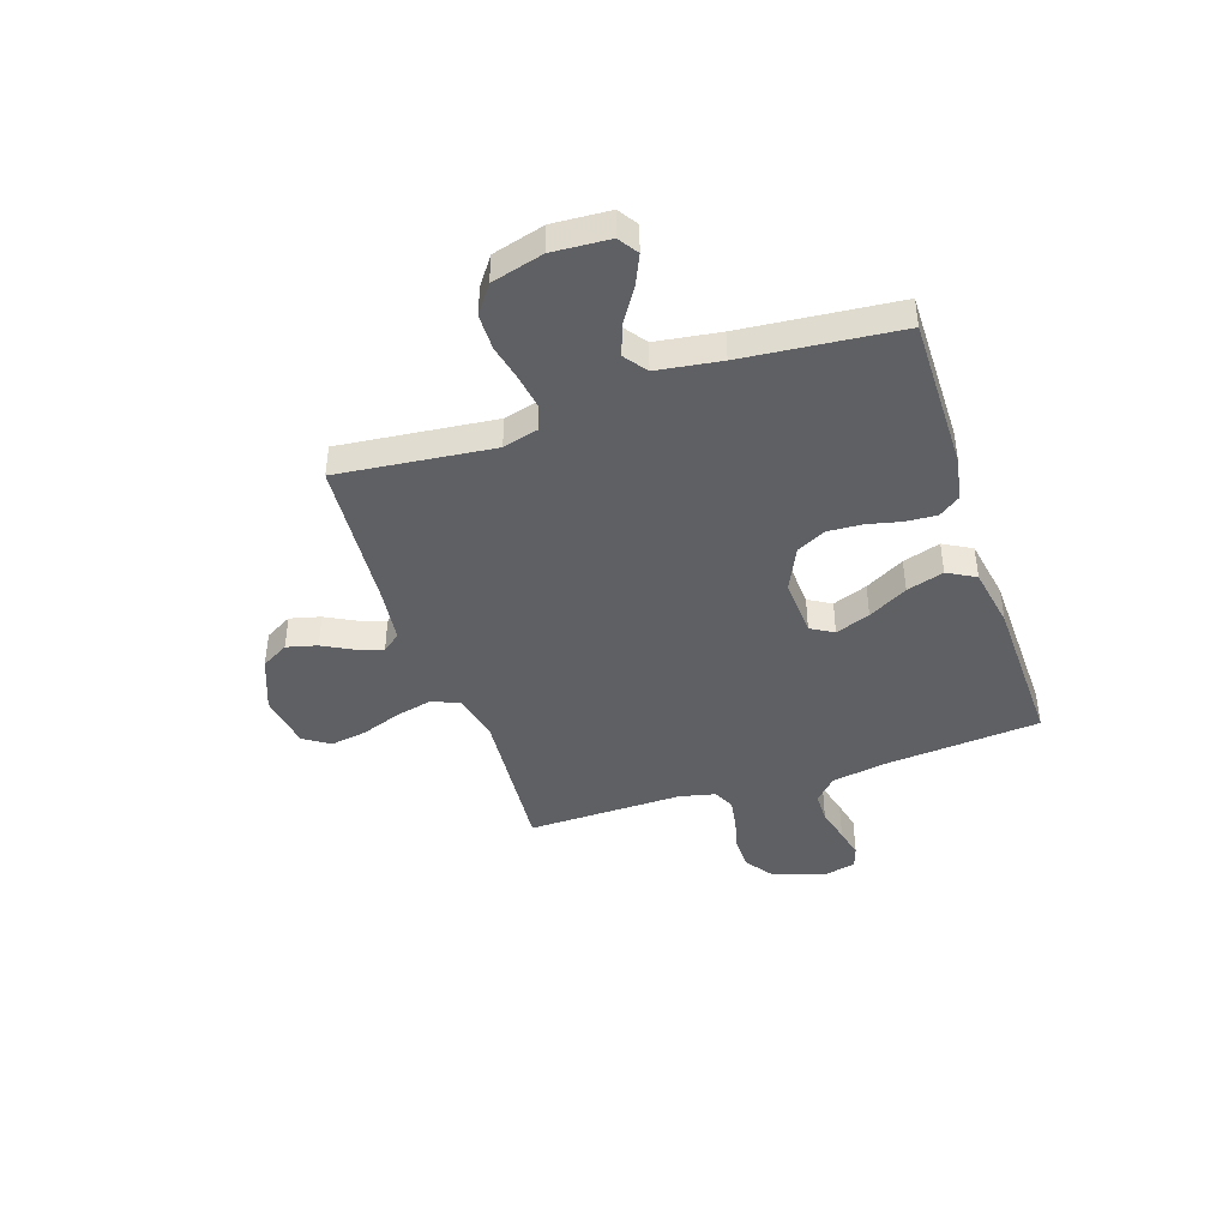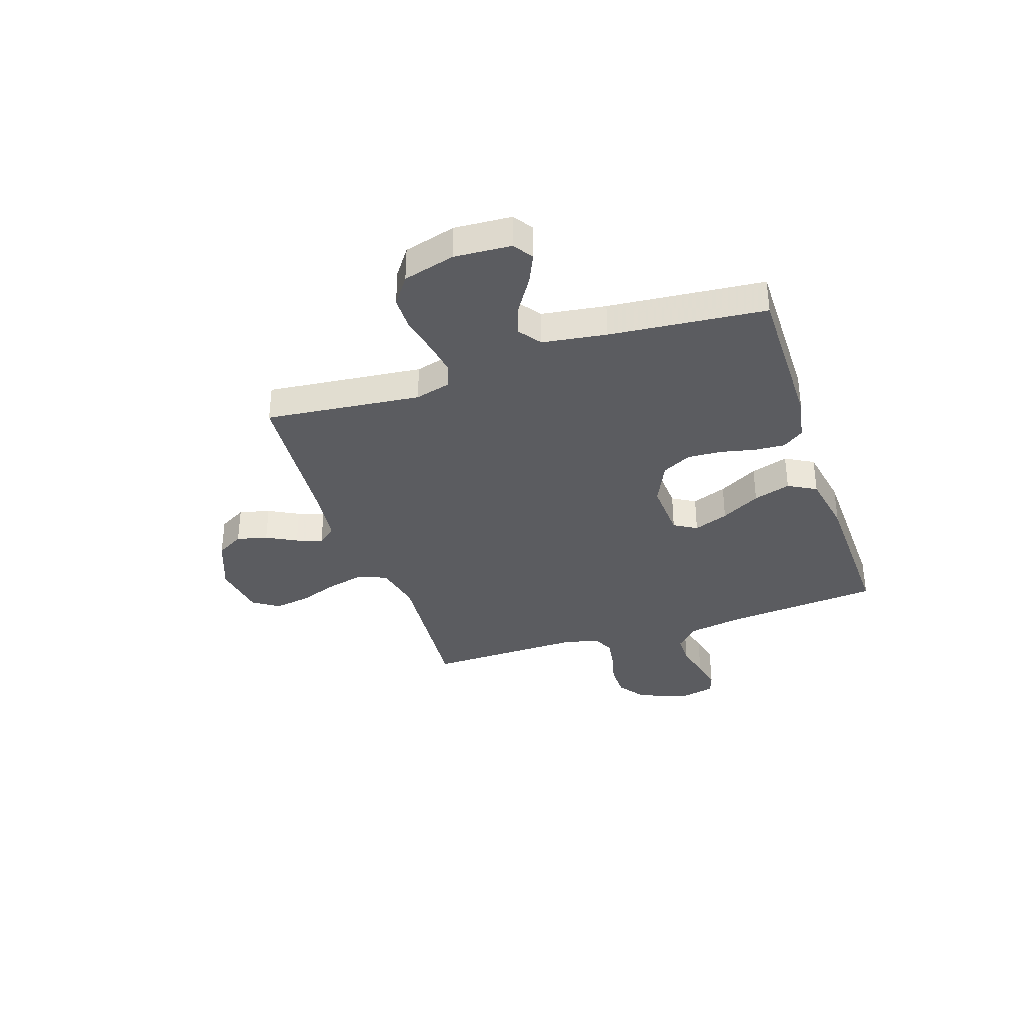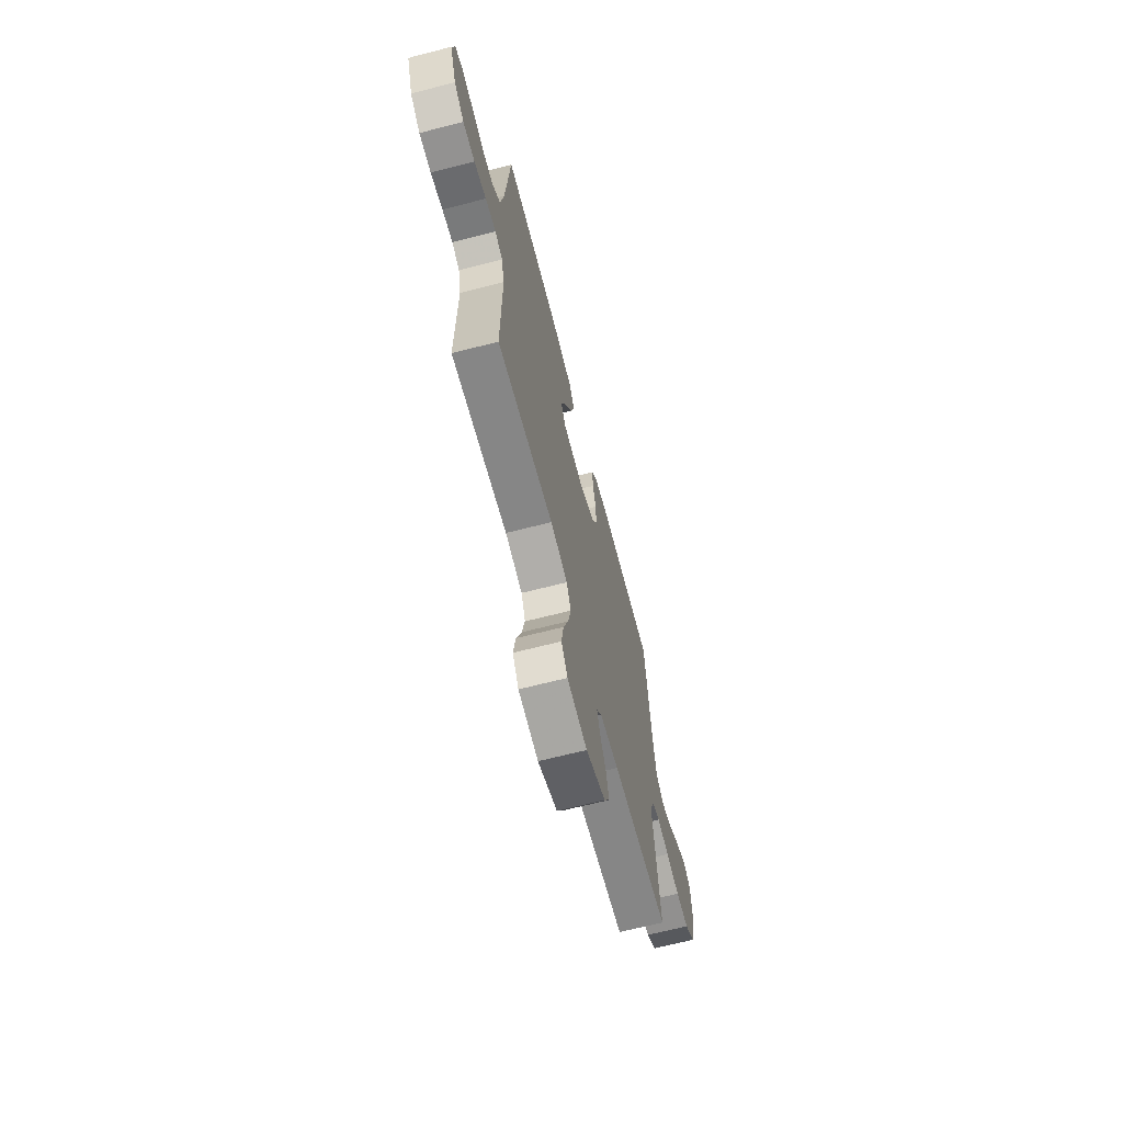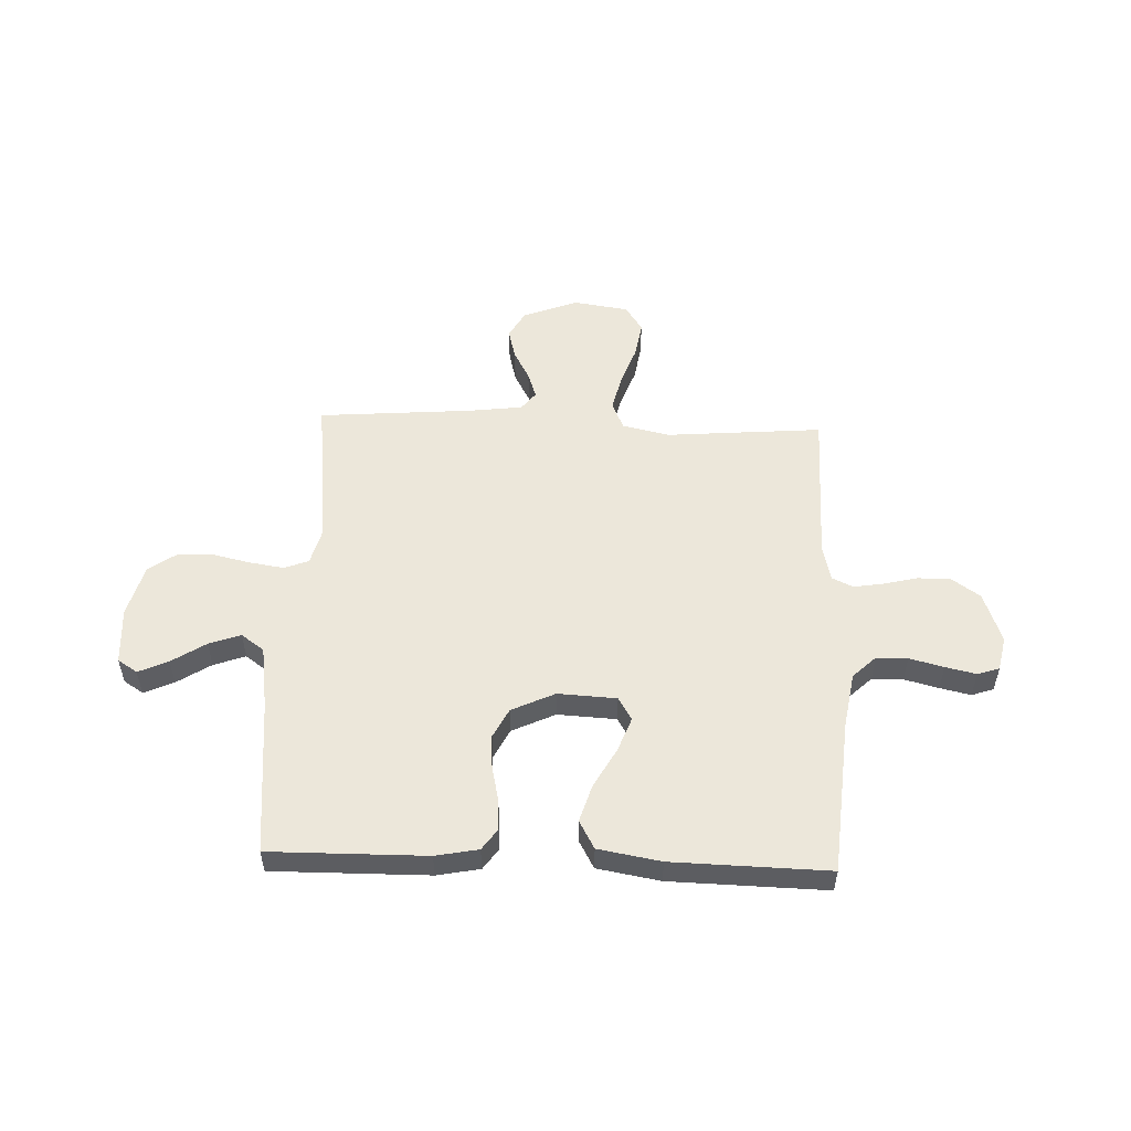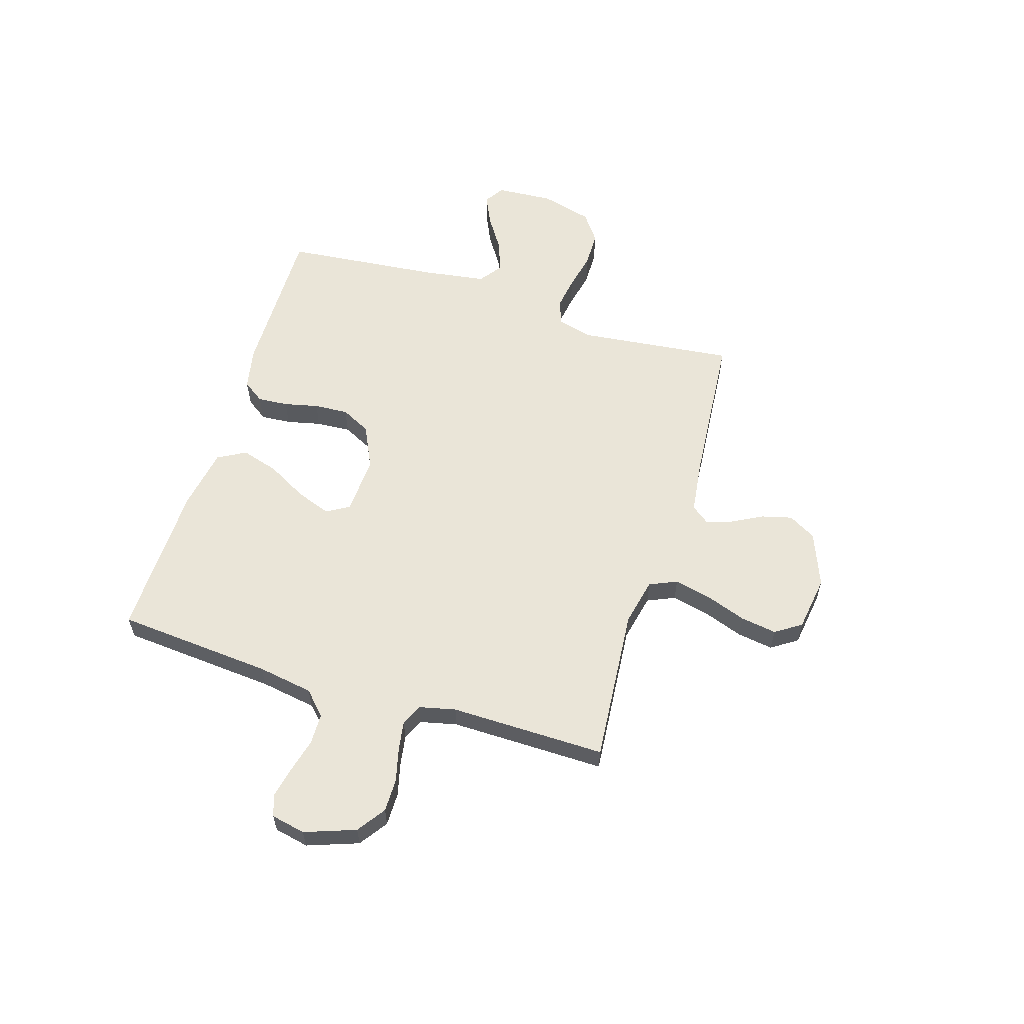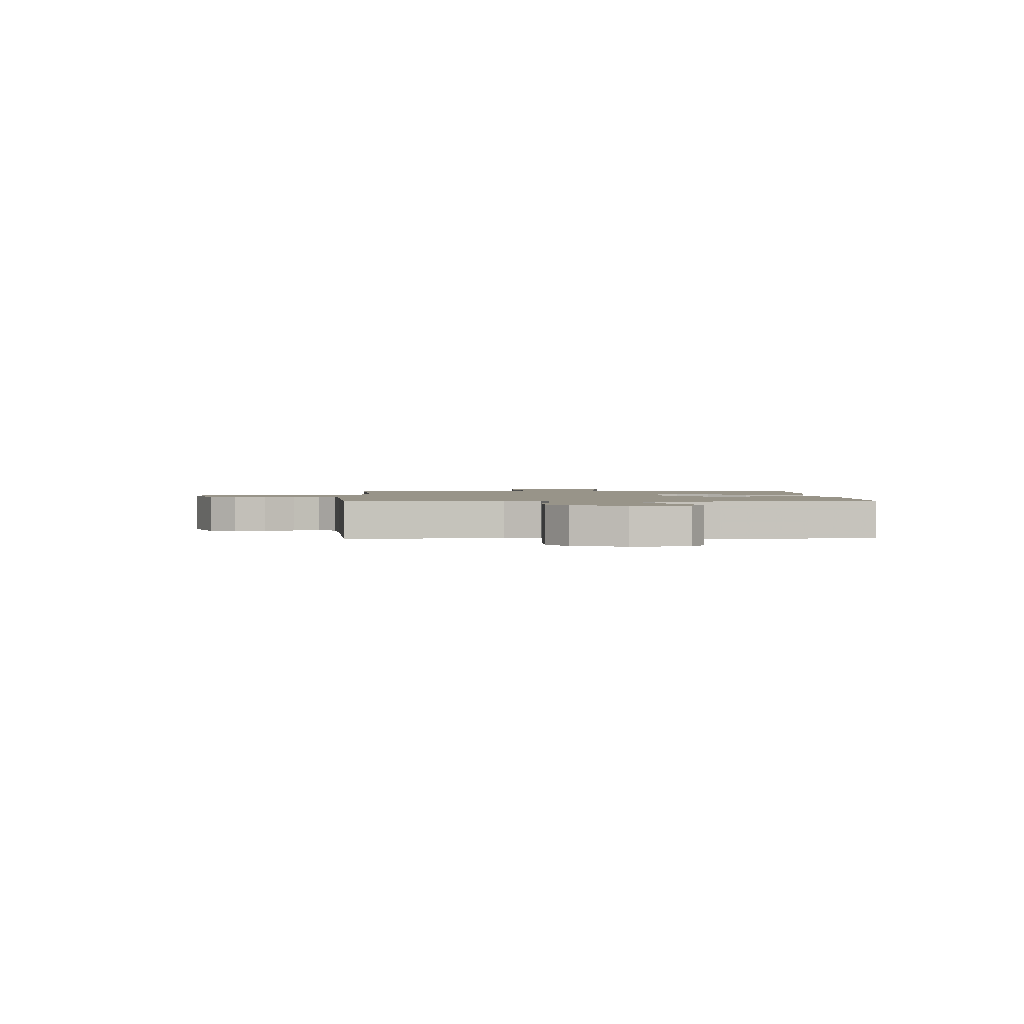
<metadata>
{"format":"obj","ext":"obj","renderer":"f3d","projection":"perspective","resolution":1024,"background":"white","views":[{"elev":-42.9,"azim":-71.5,"up":"+Y"},{"elev":-35.1,"azim":-71.4,"up":"+Y"},{"elev":-66.5,"azim":104.5,"up":"+Z"},{"elev":53.1,"azim":2.2,"up":"+Y"},{"elev":58.9,"azim":107.1,"up":"+Y"},{"elev":1.7,"azim":-92.3,"up":"+Y"}]}
</metadata>
<code>
v 0.5 0.07 0.5
v 0.525 0.07 0.2
v 0.543 0.07 0.093
v 0.587 0.07 0.051
v 0.647 0.07 0.05
v 0.713 0.07 0.067
v 0.772 0.07 0.08
v 0.814 0.07 0.066
v 0.828 0.07 0
v 0.793 0.07 -0.098
v 0.739 0.07 -0.136
v 0.675 0.07 -0.136
v 0.61 0.07 -0.12
v 0.553 0.07 -0.111
v 0.512 0.07 -0.13
v 0.496 0.07 -0.2
v 0.5 0.07 -0.5
v 0.2 0.07 -0.475
v 0.108 0.07 -0.495
v 0.085 0.07 -0.548
v 0.101 0.07 -0.619
v 0.129 0.07 -0.697
v 0.14 0.07 -0.767
v 0.107 0.07 -0.817
v 0 0.07 -0.833
v -0.105 0.07 -0.792
v -0.135 0.07 -0.739
v -0.12 0.07 -0.68
v -0.089 0.07 -0.622
v -0.072 0.07 -0.572
v -0.099 0.07 -0.537
v -0.2 0.07 -0.524
v -0.5 0.07 -0.5
v -0.467 0.07 -0.2
v -0.485 0.07 -0.132
v -0.532 0.07 -0.114
v -0.597 0.07 -0.124
v -0.669 0.07 -0.14
v -0.738 0.07 -0.139
v -0.792 0.07 -0.1
v -0.819 0.07 0
v -0.812 0.07 0.11
v -0.774 0.07 0.135
v -0.717 0.07 0.109
v -0.652 0.07 0.067
v -0.591 0.07 0.045
v -0.547 0.07 0.077
v -0.529 0.07 0.2
v -0.5 0.07 0.5
v -0.2 0.07 0.497
v -0.118 0.07 0.481
v -0.089 0.07 0.44
v -0.093 0.07 0.381
v -0.108 0.07 0.315
v -0.112 0.07 0.249
v -0.083 0.07 0.192
v 0 0.07 0.153
v 0.113 0.07 0.159
v 0.139 0.07 0.203
v 0.114 0.07 0.27
v 0.072 0.07 0.346
v 0.05 0.07 0.418
v 0.08 0.07 0.472
v 0.2 0.07 0.493
v 0.5 0 0.5
v 0.525 0 0.2
v 0.543 0 0.093
v 0.587 0 0.051
v 0.647 0 0.05
v 0.713 0 0.067
v 0.772 0 0.08
v 0.814 0 0.066
v 0.828 0 0
v 0.793 0 -0.098
v 0.739 0 -0.136
v 0.675 0 -0.136
v 0.61 0 -0.12
v 0.553 0 -0.111
v 0.512 0 -0.13
v 0.496 0 -0.2
v 0.5 0 -0.5
v 0.2 0 -0.475
v 0.108 0 -0.495
v 0.085 0 -0.548
v 0.101 0 -0.619
v 0.129 0 -0.697
v 0.14 0 -0.767
v 0.107 0 -0.817
v 0 0 -0.833
v -0.105 0 -0.792
v -0.135 0 -0.739
v -0.12 0 -0.68
v -0.089 0 -0.622
v -0.072 0 -0.572
v -0.099 0 -0.537
v -0.2 0 -0.524
v -0.5 0 -0.5
v -0.467 0 -0.2
v -0.485 0 -0.132
v -0.532 0 -0.114
v -0.597 0 -0.124
v -0.669 0 -0.14
v -0.738 0 -0.139
v -0.792 0 -0.1
v -0.819 0 0
v -0.812 0 0.11
v -0.774 0 0.135
v -0.717 0 0.109
v -0.652 0 0.067
v -0.591 0 0.045
v -0.547 0 0.077
v -0.529 0 0.2
v -0.5 0 0.5
v -0.2 0 0.497
v -0.118 0 0.481
v -0.089 0 0.44
v -0.093 0 0.381
v -0.108 0 0.315
v -0.112 0 0.249
v -0.083 0 0.192
v 0 0 0.153
v 0.113 0 0.159
v 0.139 0 0.203
v 0.114 0 0.27
v 0.072 0 0.346
v 0.05 0 0.418
v 0.08 0 0.472
v 0.2 0 0.493
f 64 1 2
f 63 64 2
f 62 63 2
f 61 62 2
f 60 61 2
f 59 60 2 3
f 58 59 3 4
f 57 58 4
f 52 53 54
f 51 52 54
f 50 51 54
f 49 50 54
f 48 49 54
f 47 48 54 55
f 46 47 55 56
f 43 44 45
f 42 43 45
f 41 42 45
f 40 41 45
f 39 40 45
f 38 39 45
f 37 38 45
f 36 37 45 46
f 46 56 57
f 36 46 57
f 35 36 57
f 32 33 34
f 35 57 4
f 34 35 4
f 32 34 4
f 31 32 4
f 27 28 29
f 26 27 29
f 25 26 29
f 24 25 29
f 23 24 29
f 22 23 29
f 21 22 29
f 20 21 29 30
f 16 17 18
f 15 16 18 19
f 11 12 13
f 10 11 13
f 9 10 13
f 8 9 13
f 7 8 13
f 6 7 13
f 5 6 13
f 5 13 14
f 4 5 14 15
f 19 20 30 31
f 4 15 19 31
f 66 65 128
f 66 128 127
f 66 127 126
f 66 126 125
f 66 125 124
f 67 66 124 123
f 68 67 123 122
f 68 122 121
f 118 117 116
f 118 116 115
f 118 115 114
f 118 114 113
f 118 113 112
f 119 118 112 111
f 120 119 111 110
f 109 108 107
f 109 107 106
f 109 106 105
f 109 105 104
f 109 104 103
f 109 103 102
f 109 102 101
f 110 109 101 100
f 121 120 110
f 121 110 100
f 121 100 99
f 98 97 96
f 68 121 99
f 68 99 98
f 68 98 96
f 68 96 95
f 93 92 91
f 93 91 90
f 93 90 89
f 93 89 88
f 93 88 87
f 93 87 86
f 93 86 85
f 94 93 85 84
f 82 81 80
f 83 82 80 79
f 77 76 75
f 77 75 74
f 77 74 73
f 77 73 72
f 77 72 71
f 77 71 70
f 77 70 69
f 78 77 69
f 79 78 69 68
f 95 94 84 83
f 95 83 79 68
f 1 65 66 2
f 2 66 67 3
f 3 67 68 4
f 4 68 69 5
f 5 69 70 6
f 6 70 71 7
f 7 71 72 8
f 8 72 73 9
f 9 73 74 10
f 10 74 75 11
f 11 75 76 12
f 12 76 77 13
f 13 77 78 14
f 14 78 79 15
f 15 79 80 16
f 16 80 81 17
f 17 81 82 18
f 18 82 83 19
f 19 83 84 20
f 20 84 85 21
f 21 85 86 22
f 22 86 87 23
f 23 87 88 24
f 24 88 89 25
f 25 89 90 26
f 26 90 91 27
f 27 91 92 28
f 28 92 93 29
f 29 93 94 30
f 30 94 95 31
f 31 95 96 32
f 32 96 97 33
f 33 97 98 34
f 34 98 99 35
f 35 99 100 36
f 36 100 101 37
f 37 101 102 38
f 38 102 103 39
f 39 103 104 40
f 40 104 105 41
f 41 105 106 42
f 42 106 107 43
f 43 107 108 44
f 44 108 109 45
f 45 109 110 46
f 46 110 111 47
f 47 111 112 48
f 48 112 113 49
f 49 113 114 50
f 50 114 115 51
f 51 115 116 52
f 52 116 117 53
f 53 117 118 54
f 54 118 119 55
f 55 119 120 56
f 56 120 121 57
f 57 121 122 58
f 58 122 123 59
f 59 123 124 60
f 60 124 125 61
f 61 125 126 62
f 62 126 127 63
f 63 127 128 64
f 64 128 65 1

</code>
